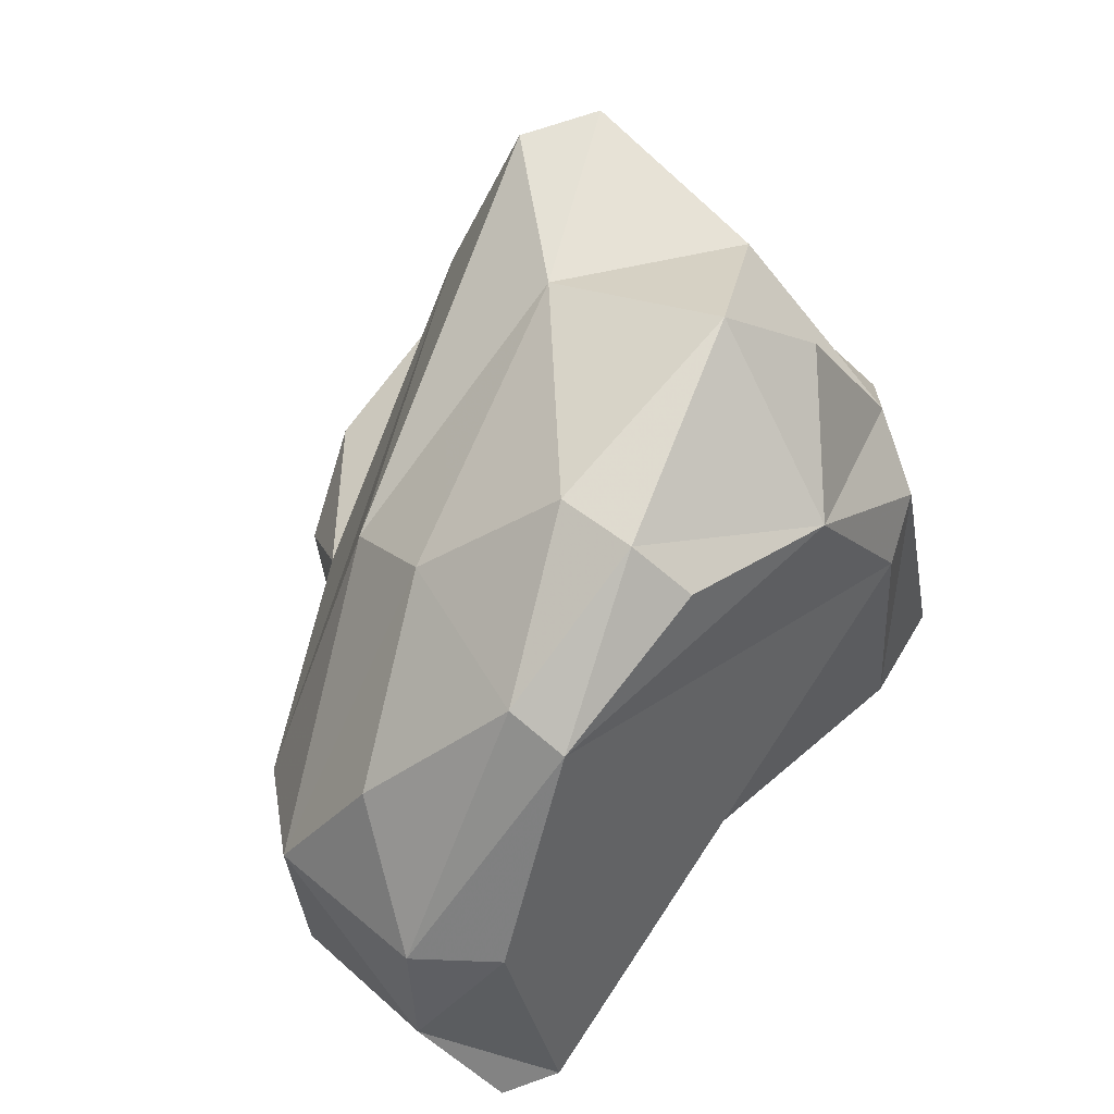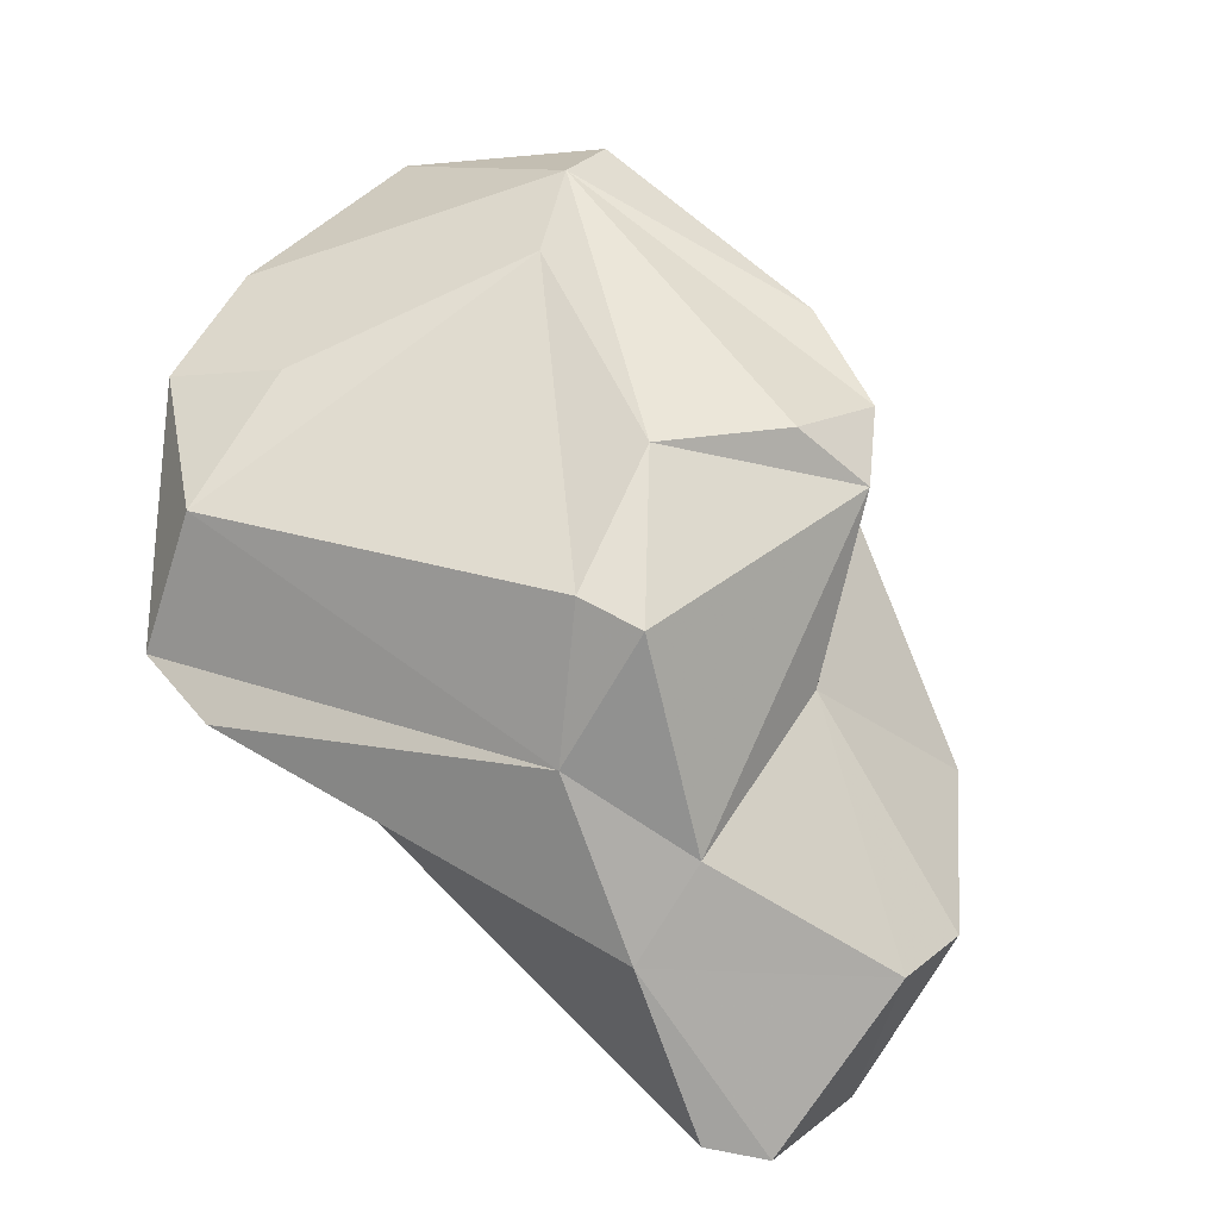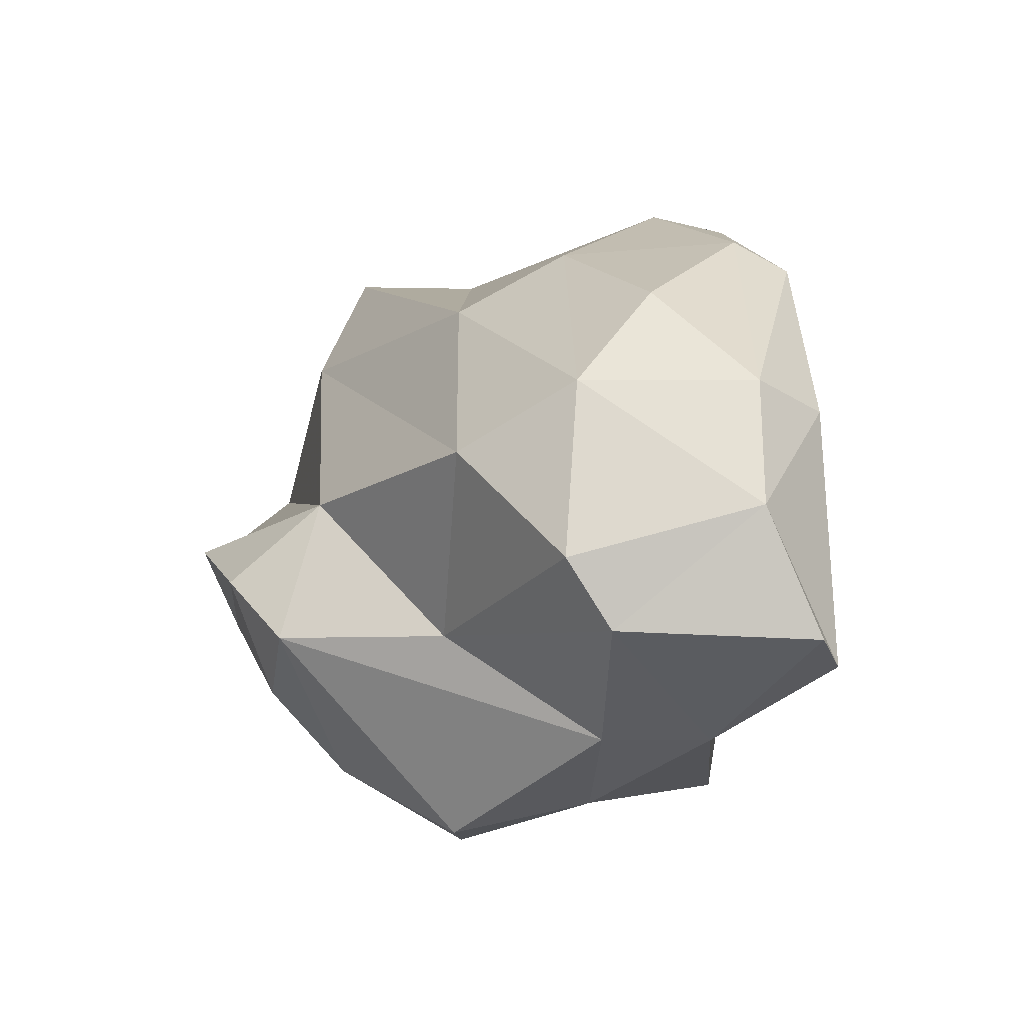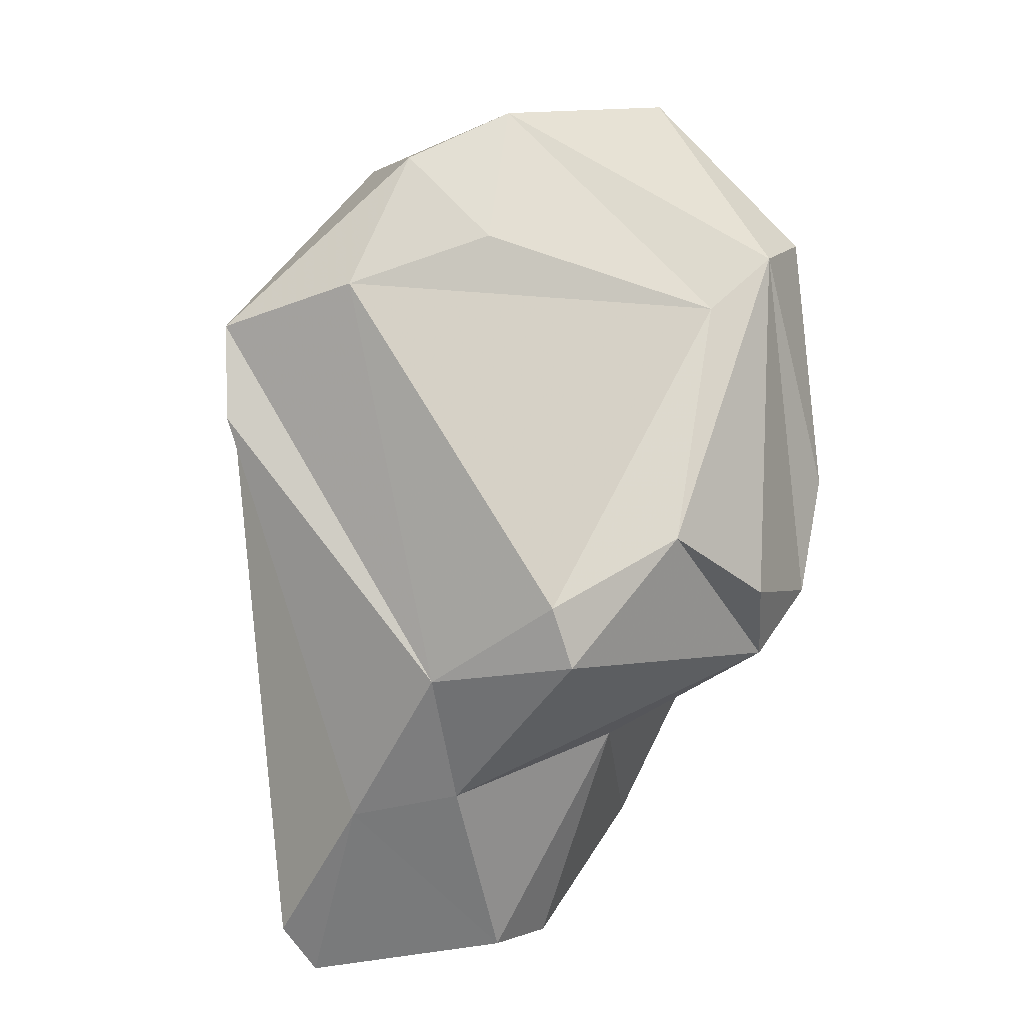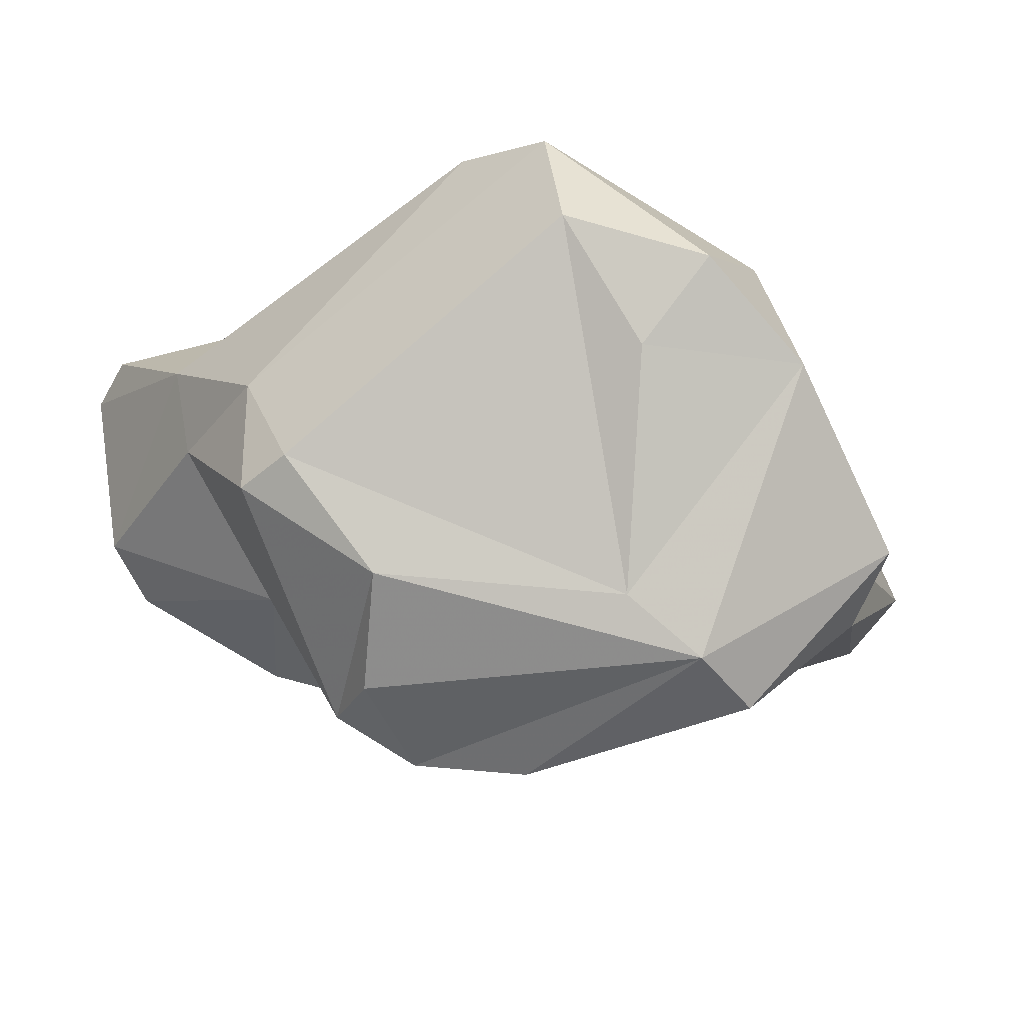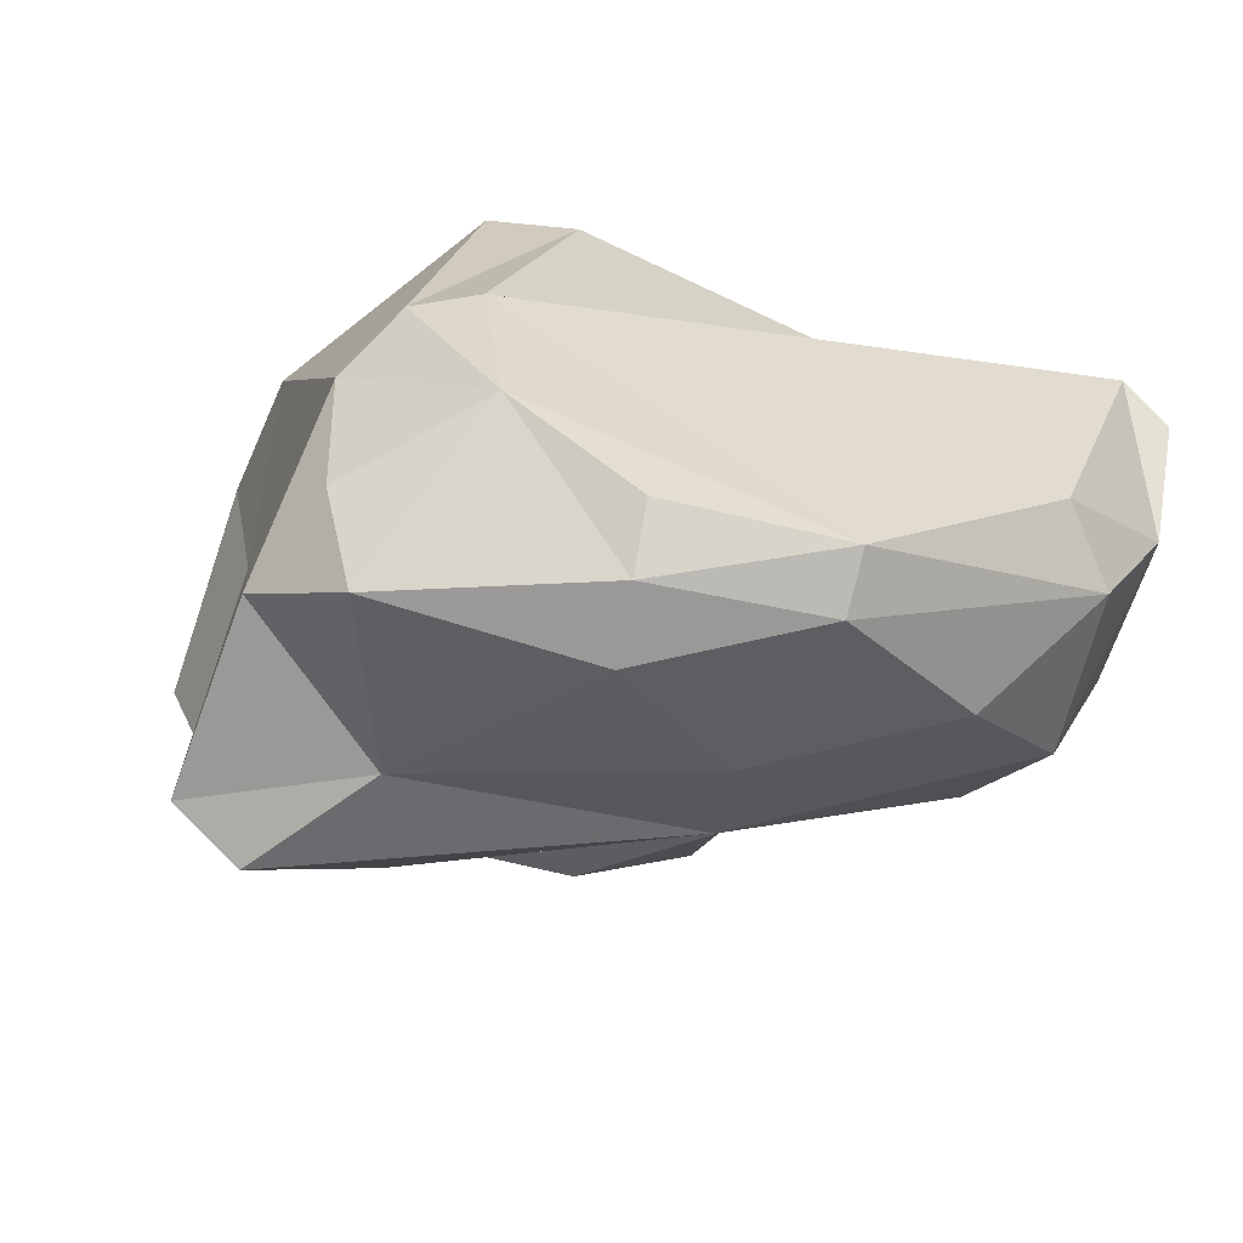
<metadata>
{"format":"obj","ext":"obj","renderer":"f3d","projection":"perspective","resolution":1024,"background":"white","views":[{"elev":46.8,"azim":120.4,"up":"+Z"},{"elev":-79.3,"azim":-48.4,"up":"+Z"},{"elev":-28.0,"azim":72.6,"up":"+Z"},{"elev":-63.8,"azim":-95.0,"up":"+Z"},{"elev":-18.0,"azim":-129.2,"up":"+Y"},{"elev":23.6,"azim":31.9,"up":"+Y"}]}
</metadata>
<code>
v 186.3 262.1 74.1
v 186.4 270.6 66.35
v 190.7 260.3 66.51
v 188.4 267.9 65.18
v 185.7 267.5 69.71
v 189.6 258.3 68.64
v 188.2 271.8 70.27
v 190.1 262.7 77.46
v 189.5 272.1 62.84
v 189.4 267 73.85
v 189.9 257.1 71.08
v 188.7 260.3 74.79
v 191.7 276 63.97
v 201 268.6 58.41
v 197.7 265 57.86
v 194.9 261.6 81.51
v 194.5 274.6 75.61
v 196.2 259.8 76.54
v 192.5 263.2 81.48
v 197.2 255.6 67.68
v 194.5 269.6 80.12
v 195.5 276.2 73.49
v 194.2 275.7 62.41
v 200.2 256.1 65.18
v 196.3 261.2 60.46
v 197.8 273.5 80.35
v 198.7 258 61.98
v 197.2 276.5 72.08
v 199.5 264.3 57.39
v 199.3 271.2 81.54
v 198.7 264.9 79.7
v 201.4 257.6 62.78
v 200.9 275.6 76.56
v 204.6 262.4 62.1
v 206.4 270.8 58.79
v 202.5 258.6 67.36
v 205.9 273.8 77.29
v 206.3 272.1 78.74
v 206 269.6 79.11
v 211.7 272.9 59.4
v 213.2 271.7 59.44
v 205.9 262.4 73.69
v 210 261.2 65.83
v 205.4 267.4 58.8
v 207.6 265.6 75.59
v 212.4 263.9 61.43
v 210.7 272.5 74.34
v 210.6 270.6 75.17
v 211.7 265.6 59.54
v 212.7 266.8 71.13
v 213.4 264 67.01
v 213.4 272 67.24
v 214.5 269.5 63
v 214.7 269.4 67.18
g foo
f 24 20 6
f 20 11 6
f 27 24 6
f 27 6 25
f 32 24 27
f 25 6 3
f 29 32 25
f 32 27 25
f 3 15 25
f 29 25 15
f 36 12 11
f 20 36 11
f 1 11 12
f 24 36 20
f 11 1 6
f 3 6 5
f 6 1 5
f 36 24 32
f 36 32 34
f 3 5 4
f 9 3 4
f 3 9 15
f 44 32 29
f 44 34 32
f 2 4 5
f 9 4 2
f 15 9 14
f 29 15 14
f 14 44 29
f 18 12 36
f 12 8 1
f 18 36 43
f 10 1 8
f 43 36 34
f 10 5 1
f 46 43 34
f 10 7 5
f 49 46 34
f 49 34 44
f 2 5 7
f 13 2 7
f 9 2 13
f 14 35 44
f 35 49 44
f 13 14 9
f 13 23 14
f 35 14 23
f 16 19 12
f 18 16 12
f 42 16 18
f 12 19 8
f 43 42 18
f 19 10 8
f 51 42 43
f 51 43 46
f 7 10 17
f 53 51 46
f 53 46 49
f 22 7 17
f 41 53 49
f 22 13 7
f 41 49 35
f 23 13 22
f 28 23 22
f 35 23 28
f 35 28 40
f 41 35 40
f 31 19 16
f 16 42 31
f 21 19 31
f 45 31 42
f 19 21 10
f 45 42 51
f 21 17 10
f 45 51 50
f 54 50 51
f 51 53 54
f 52 54 53
f 40 28 52
f 41 40 53
f 40 52 53
f 30 21 31
f 39 30 31
f 39 31 45
f 48 39 45
f 45 50 48
f 30 17 21
f 30 26 17
f 26 33 17
f 54 47 48
f 54 48 50
f 22 17 33
f 28 22 33
f 52 47 54
f 28 33 47
f 52 28 47
f 38 30 39
f 39 48 38
f 33 26 30
f 37 33 38
f 33 30 38
f 47 38 48
f 47 37 38
f 37 47 33
g

</code>
